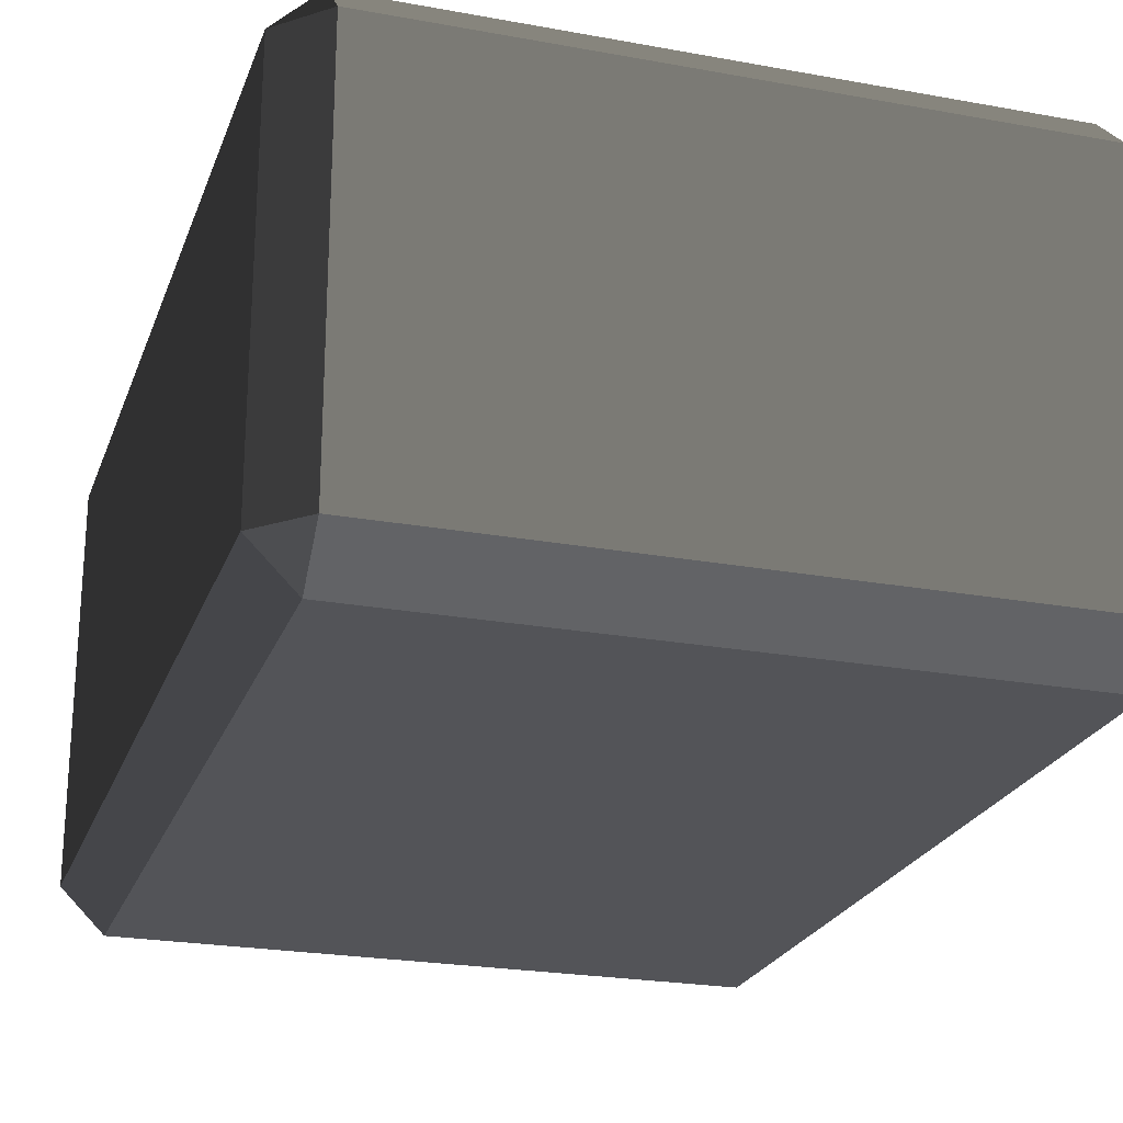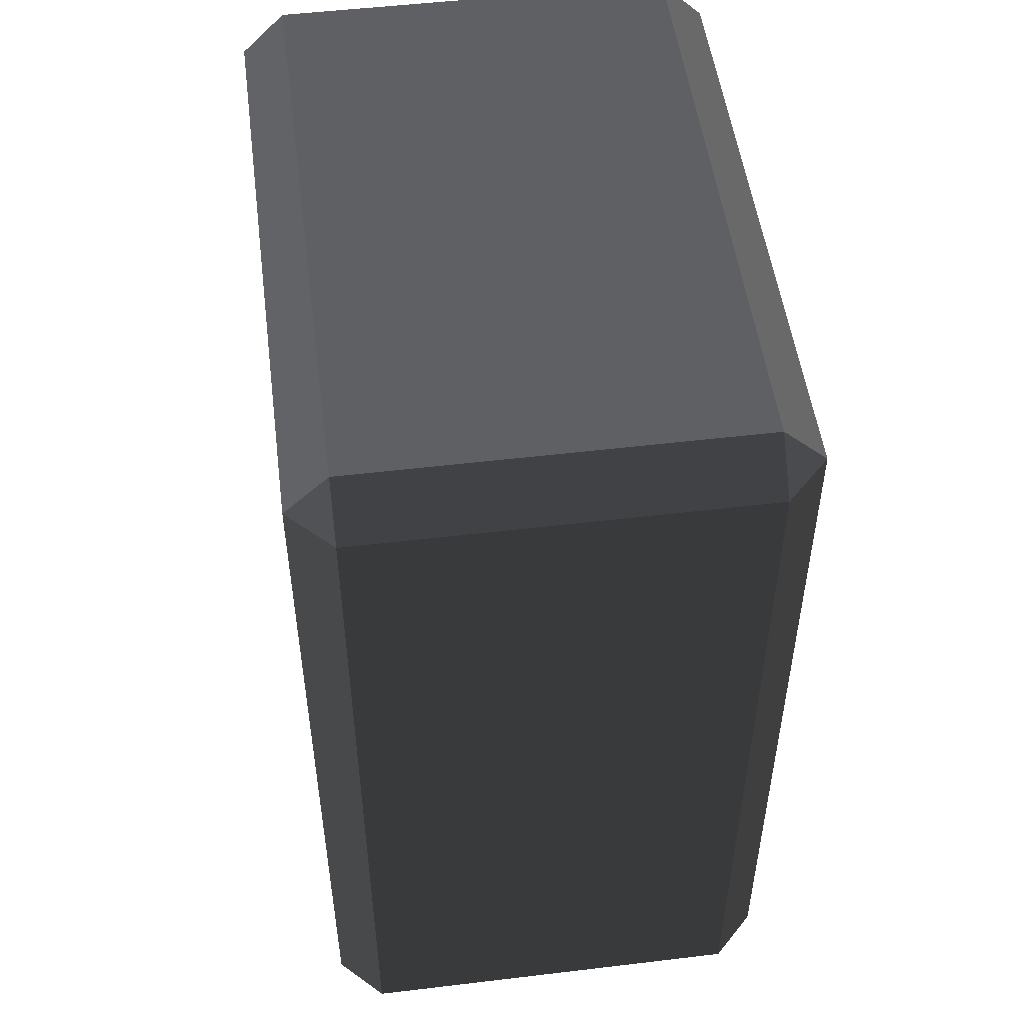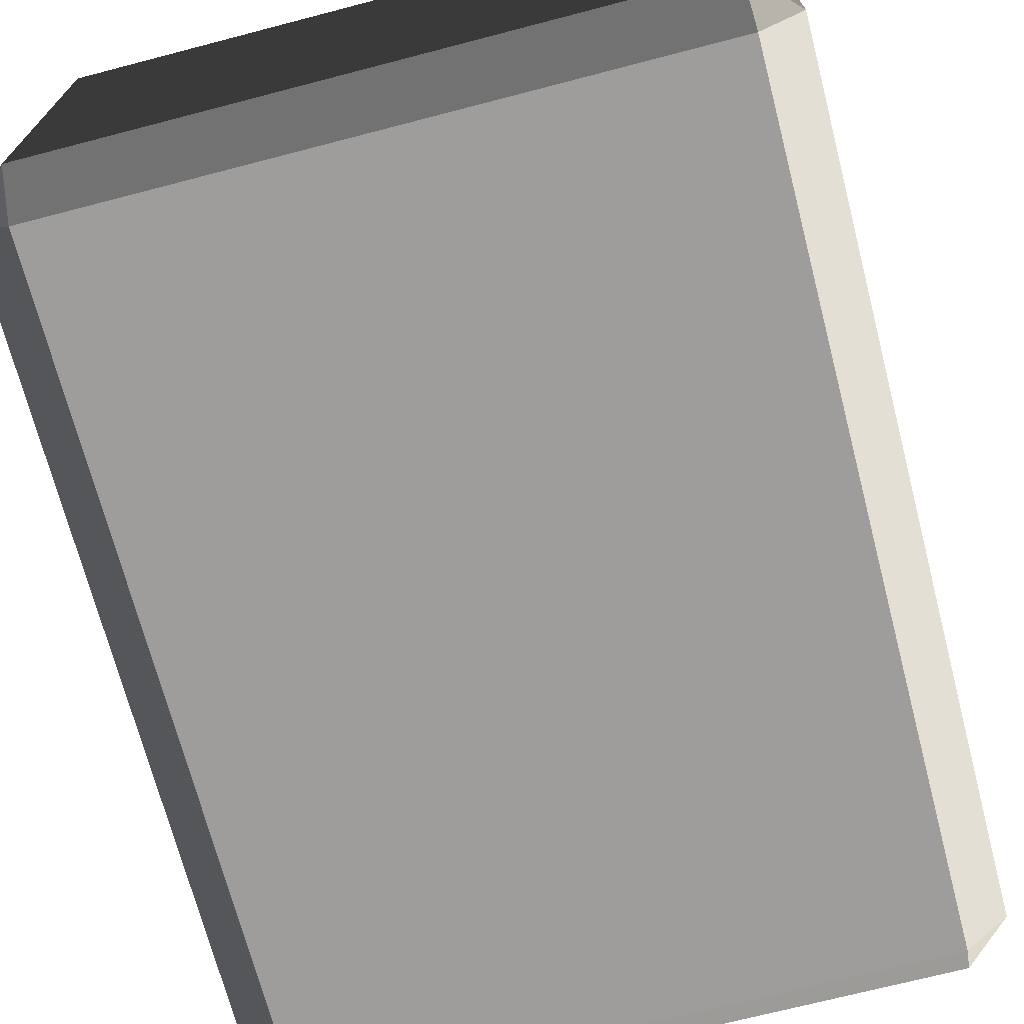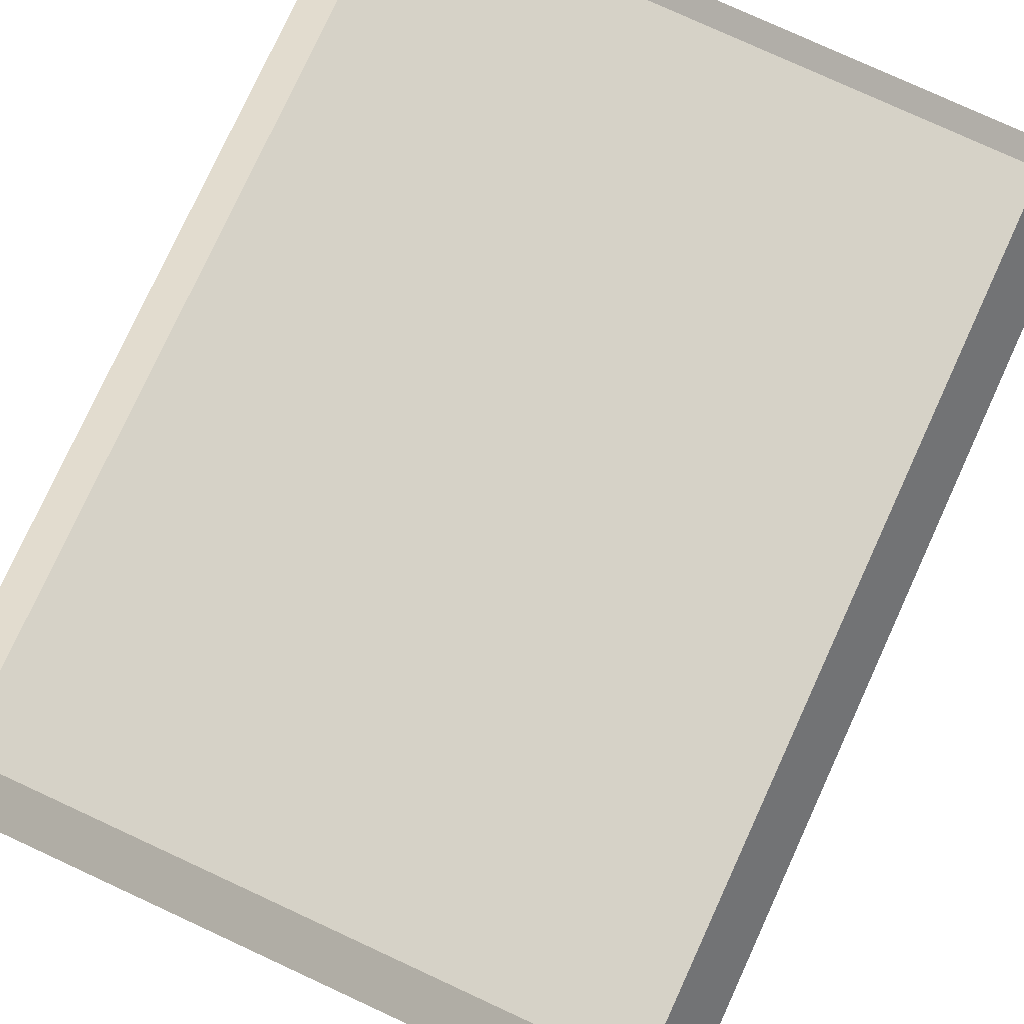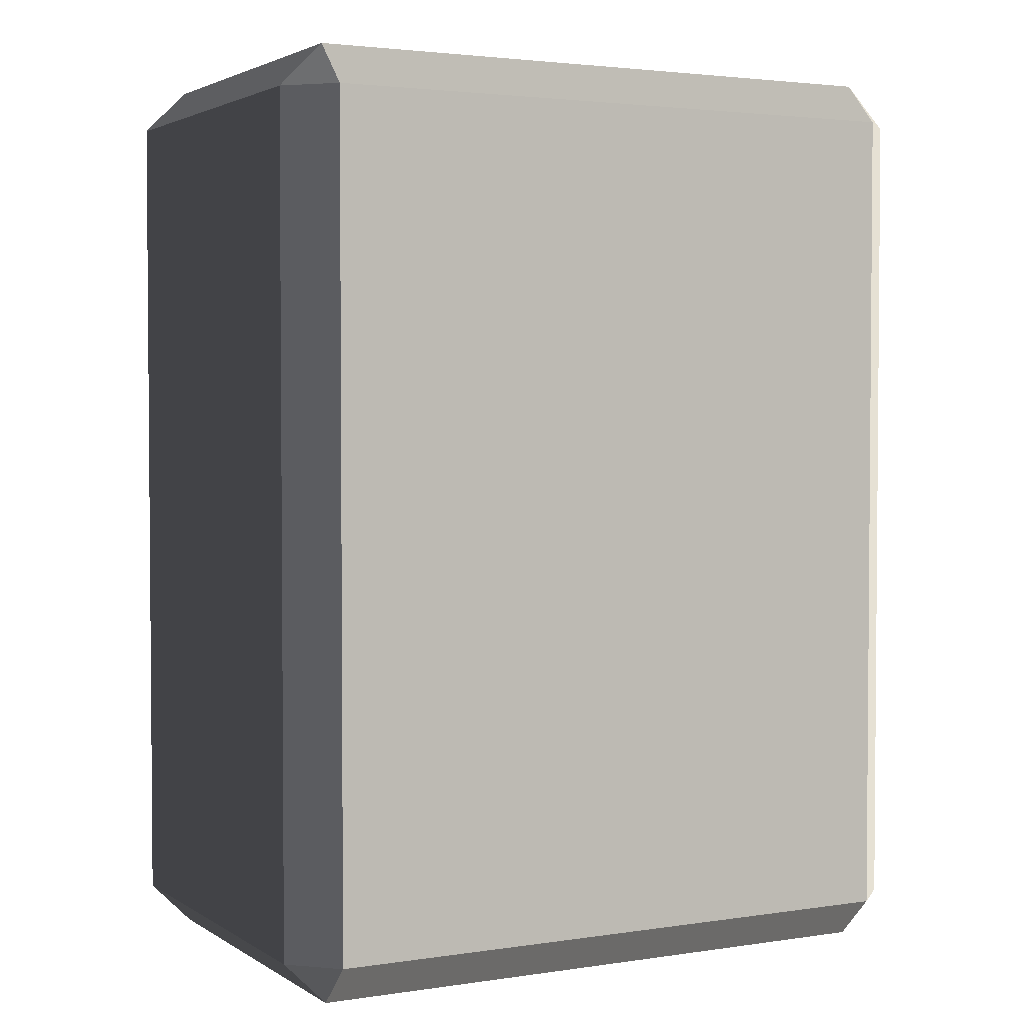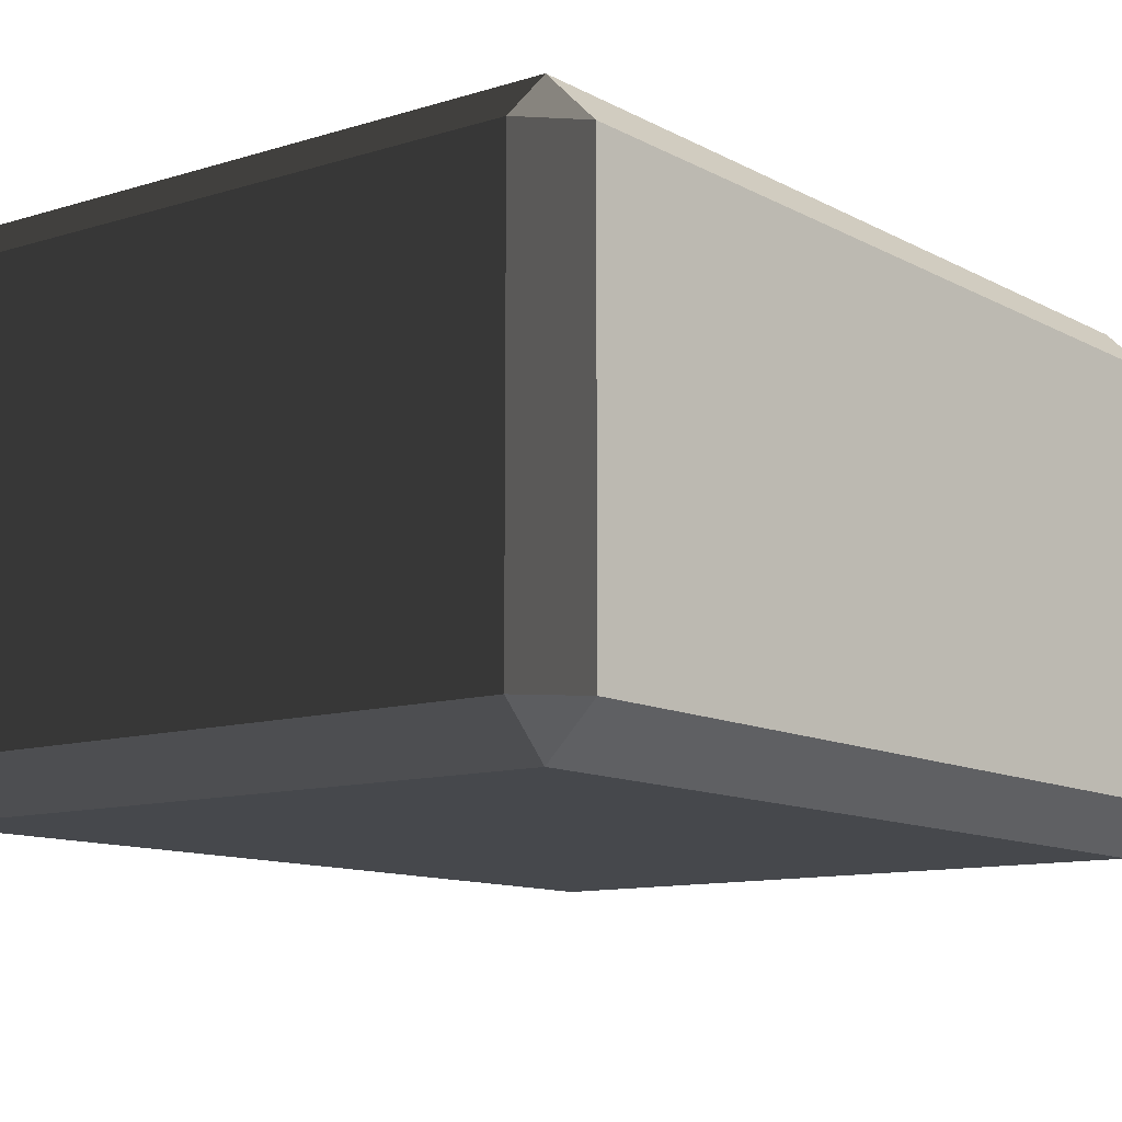
<metadata>
{"format":"obj","ext":"obj","renderer":"f3d","projection":"perspective","resolution":1024,"background":"white","views":[{"elev":-23.4,"azim":162.8,"up":"+Y"},{"elev":51.4,"azim":-97.4,"up":"+Z"},{"elev":-70.5,"azim":14.6,"up":"+Y"},{"elev":78.5,"azim":-155.3,"up":"+Y"},{"elev":2.8,"azim":-27.8,"up":"+Z"},{"elev":-11.1,"azim":-142.5,"up":"+Y"}]}
</metadata>
<code>
v -0.653 -0.5073 0.8879
v -0.653 -0.5073 -0.8879
v -0.7443 -0.416 -0.8879
v -0.7443 -0.416 0.8879
v -0.653 -0.416 0.9792
v 0.6531 -0.416 0.9792
v 0.6531 -0.5073 0.8879
v -0.653 -0.5073 0.8879
v -0.7443 -0.416 0.8879
v -0.7443 0.416 0.8879
v -0.653 0.416 0.9792
v -0.653 -0.416 0.9792
v 0.7443 -0.416 0.8879
v 0.7444 -0.416 -0.8879
v 0.6531 -0.5073 -0.8879
v 0.6531 -0.5073 0.8879
v 0.6531 -0.416 0.9792
v 0.6531 0.416 0.9792
v 0.7443 0.416 0.8879
v 0.7443 -0.416 0.8879
v -0.7443 0.416 0.8879
v -0.7443 0.416 -0.8879
v -0.653 0.5073 -0.8879
v -0.653 0.5073 0.8879
v -0.653 0.5073 0.8879
v 0.6531 0.5073 0.8879
v 0.6531 0.416 0.9792
v -0.653 0.416 0.9792
v 0.6531 0.5073 0.8879
v 0.6531 0.5073 -0.8879
v 0.7444 0.416 -0.8879
v 0.7443 0.416 0.8879
v -0.7443 0.416 -0.8879
v -0.7443 -0.416 -0.8879
v -0.653 -0.416 -0.9792
v -0.653 0.416 -0.9792
v -0.653 0.416 -0.9792
v 0.6531 0.416 -0.9792
v 0.6531 0.5073 -0.8879
v -0.653 0.5073 -0.8879
v 0.6531 0.416 -0.9792
v 0.6531 -0.416 -0.9792
v 0.7444 -0.416 -0.8879
v 0.7444 0.416 -0.8879
v -0.653 -0.5073 -0.8879
v 0.6531 -0.5073 -0.8879
v 0.6531 -0.416 -0.9792
v -0.653 -0.416 -0.9792
v -0.653 -0.416 0.9792
v -0.653 0.416 0.9792
v 0.6531 0.416 0.9792
v 0.6531 -0.416 0.9792
v -0.653 0.5073 0.8879
v -0.653 0.5073 -0.8879
v 0.6531 0.5073 -0.8879
v 0.6531 0.5073 0.8879
v -0.653 0.416 -0.9792
v -0.653 -0.416 -0.9792
v 0.6531 -0.416 -0.9792
v 0.6531 0.416 -0.9792
v -0.653 -0.5073 -0.8879
v -0.653 -0.5073 0.8879
v 0.6531 -0.5073 0.8879
v 0.6531 -0.5073 -0.8879
v 0.7443 -0.416 0.8879
v 0.7443 0.416 0.8879
v 0.7444 0.416 -0.8879
v 0.7444 -0.416 -0.8879
v -0.7443 -0.416 -0.8879
v -0.7443 0.416 -0.8879
v -0.7443 0.416 0.8879
v -0.7443 -0.416 0.8879
v -0.653 -0.5073 0.8879
v -0.7443 -0.416 0.8879
v -0.653 -0.416 0.9792
v 0.7443 -0.416 0.8879
v 0.6531 -0.5073 0.8879
v 0.6531 -0.416 0.9792
v -0.7443 0.416 0.8879
v -0.653 0.5073 0.8879
v -0.653 0.416 0.9792
v 0.6531 0.5073 0.8879
v 0.7443 0.416 0.8879
v 0.6531 0.416 0.9792
v -0.7443 0.416 -0.8879
v -0.653 0.416 -0.9792
v -0.653 0.5073 -0.8879
v 0.6531 0.416 -0.9792
v 0.7444 0.416 -0.8879
v 0.6531 0.5073 -0.8879
v -0.7443 -0.416 -0.8879
v -0.653 -0.5073 -0.8879
v -0.653 -0.416 -0.9792
v 0.6531 -0.5073 -0.8879
v 0.7444 -0.416 -0.8879
v 0.6531 -0.416 -0.9792
g Desert_Rock_01_(5)_674_219
f 1 3 2
f 1 4 3
f 5 7 6
f 5 8 7
f 9 11 10
f 9 12 11
f 13 15 14
f 13 16 15
f 17 19 18
f 17 20 19
f 21 23 22
f 21 24 23
f 25 27 26
f 25 28 27
f 29 31 30
f 29 32 31
f 33 35 34
f 33 36 35
f 37 39 38
f 37 40 39
f 41 43 42
f 41 44 43
f 45 47 46
f 45 48 47
f 49 51 50
f 49 52 51
f 53 55 54
f 53 56 55
f 57 59 58
f 57 60 59
f 61 63 62
f 61 64 63
f 65 67 66
f 65 68 67
f 69 71 70
f 69 72 71
f 73 75 74
f 76 78 77
f 79 81 80
f 82 84 83
f 85 87 86
f 88 90 89
f 91 93 92
f 94 96 95

</code>
